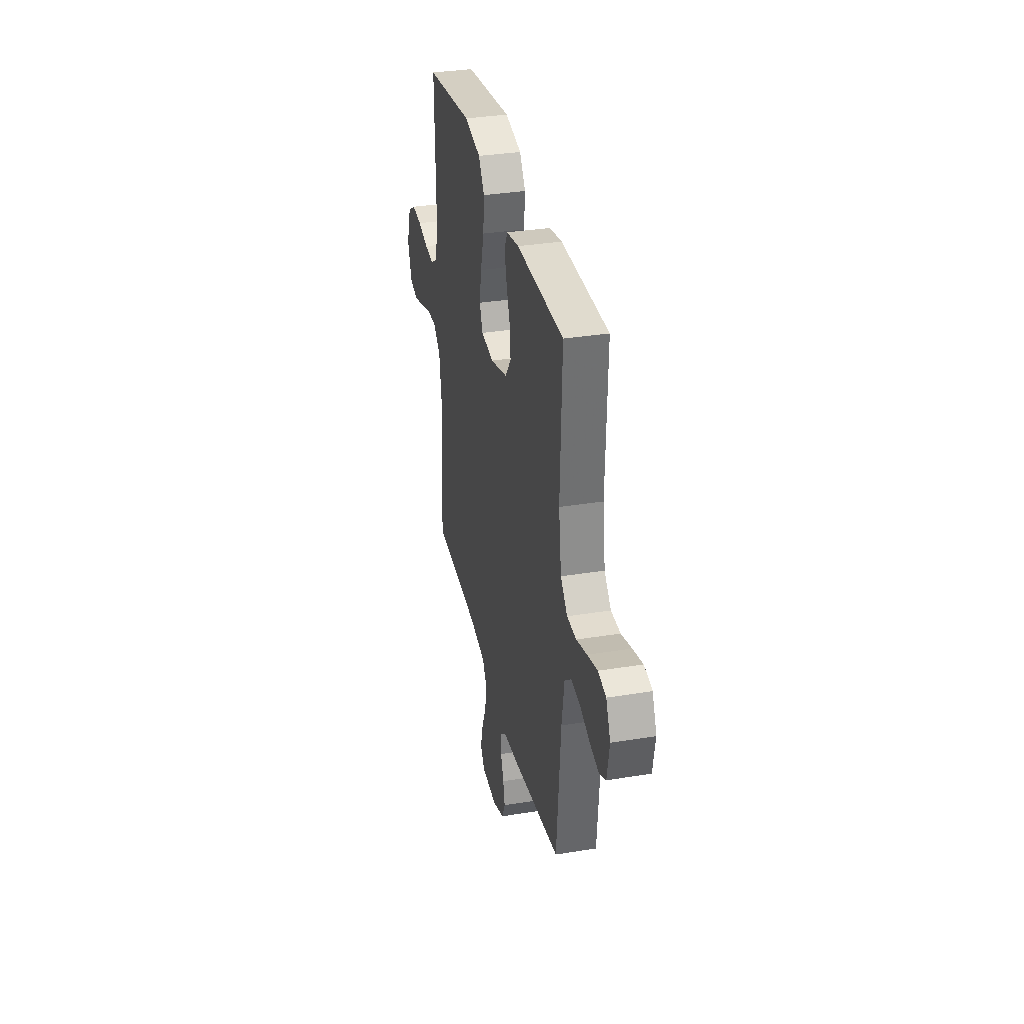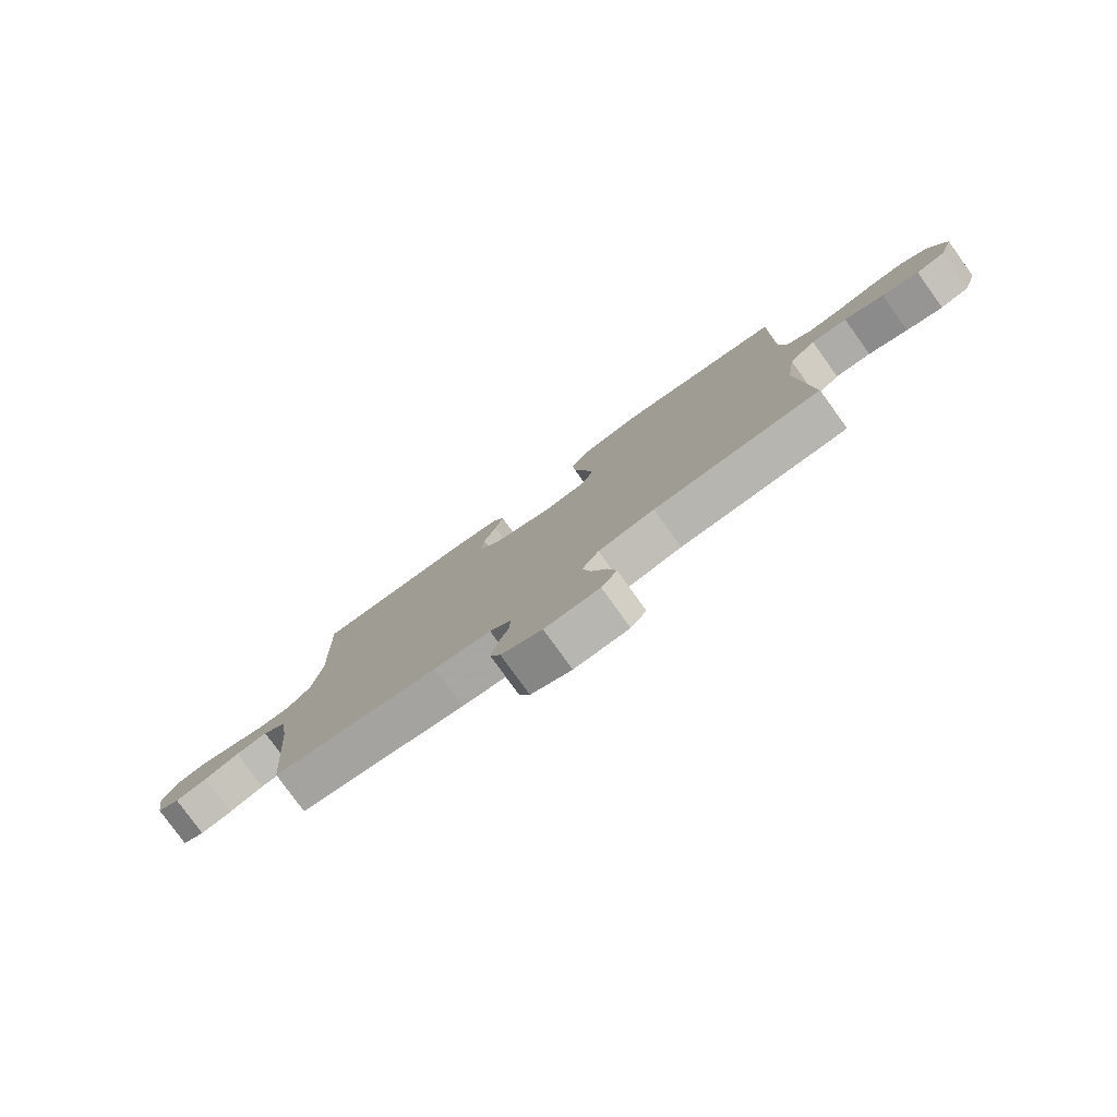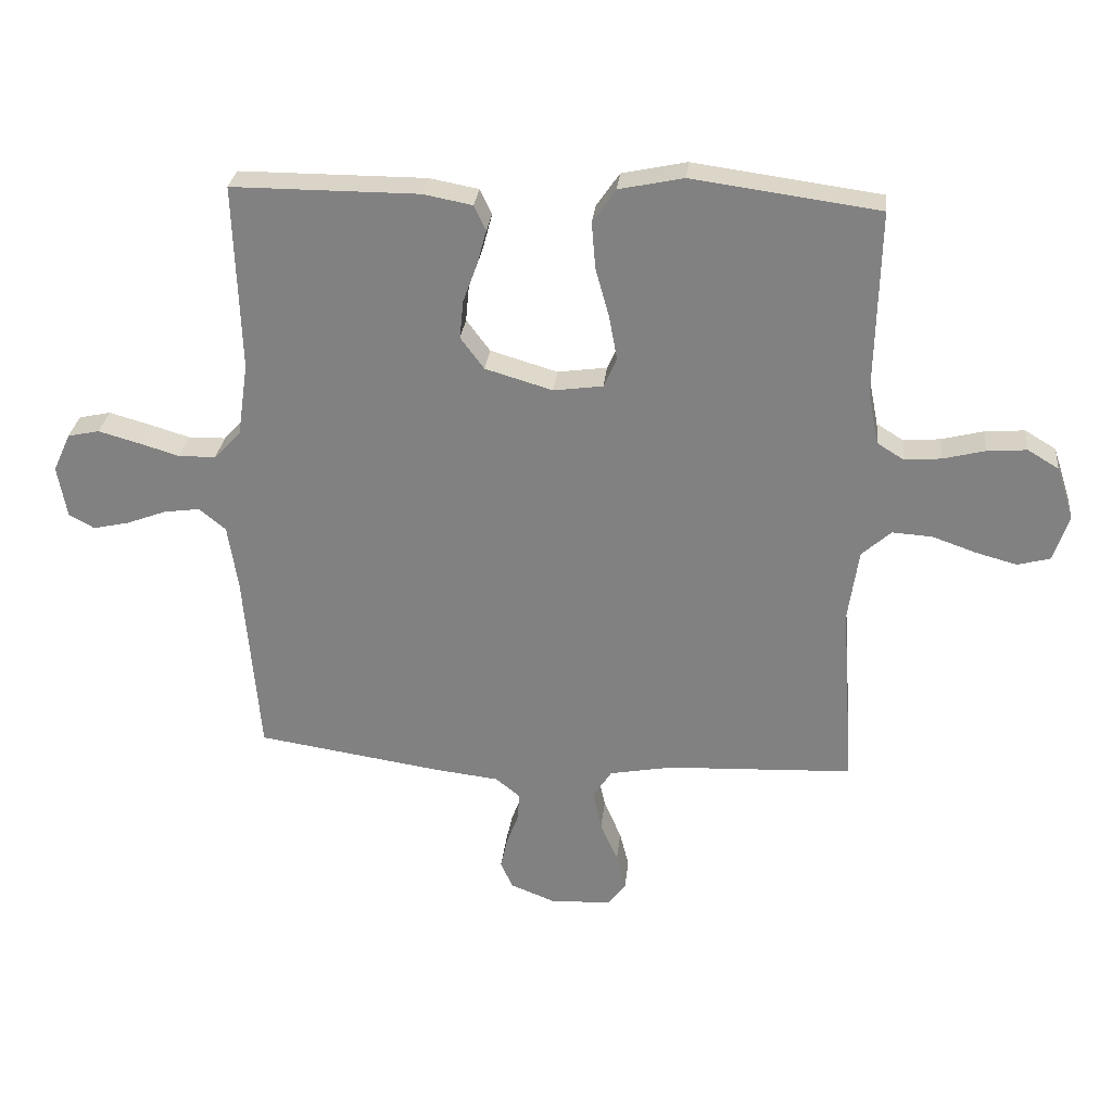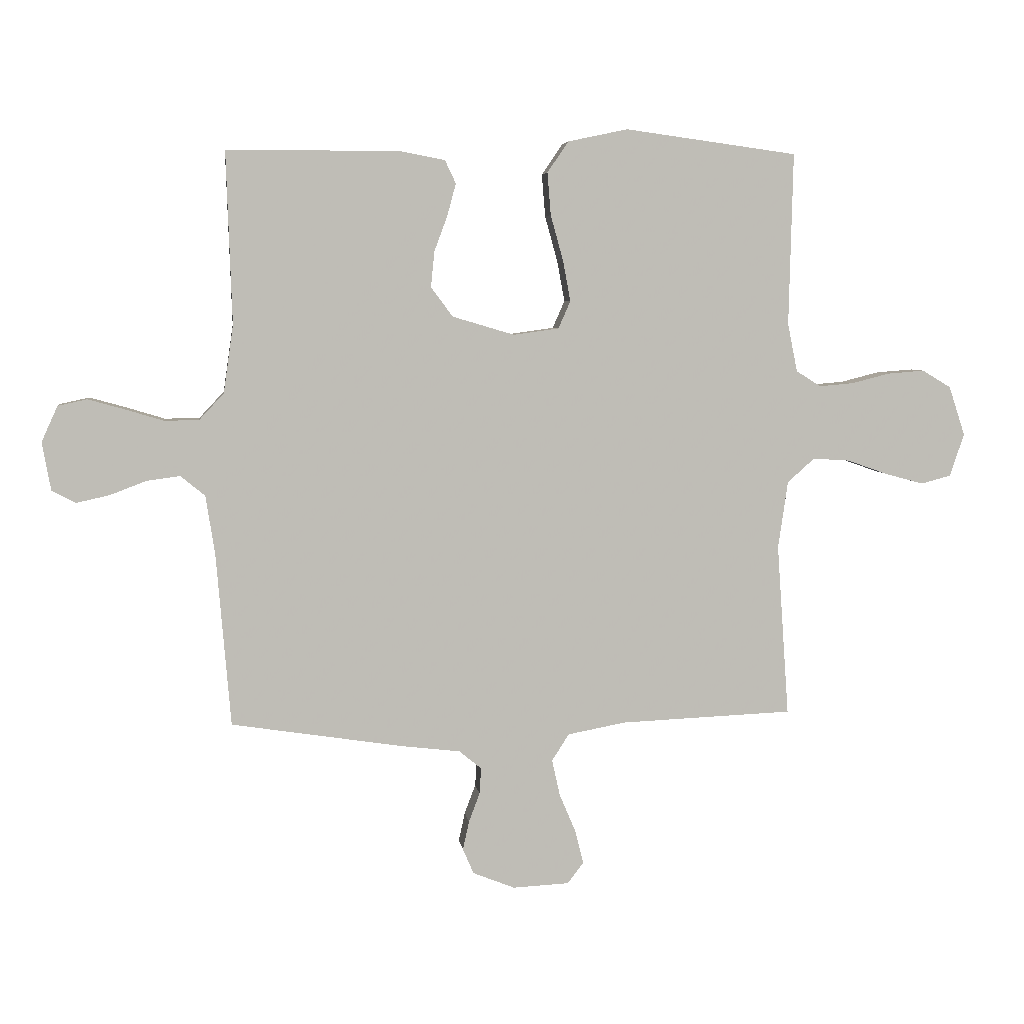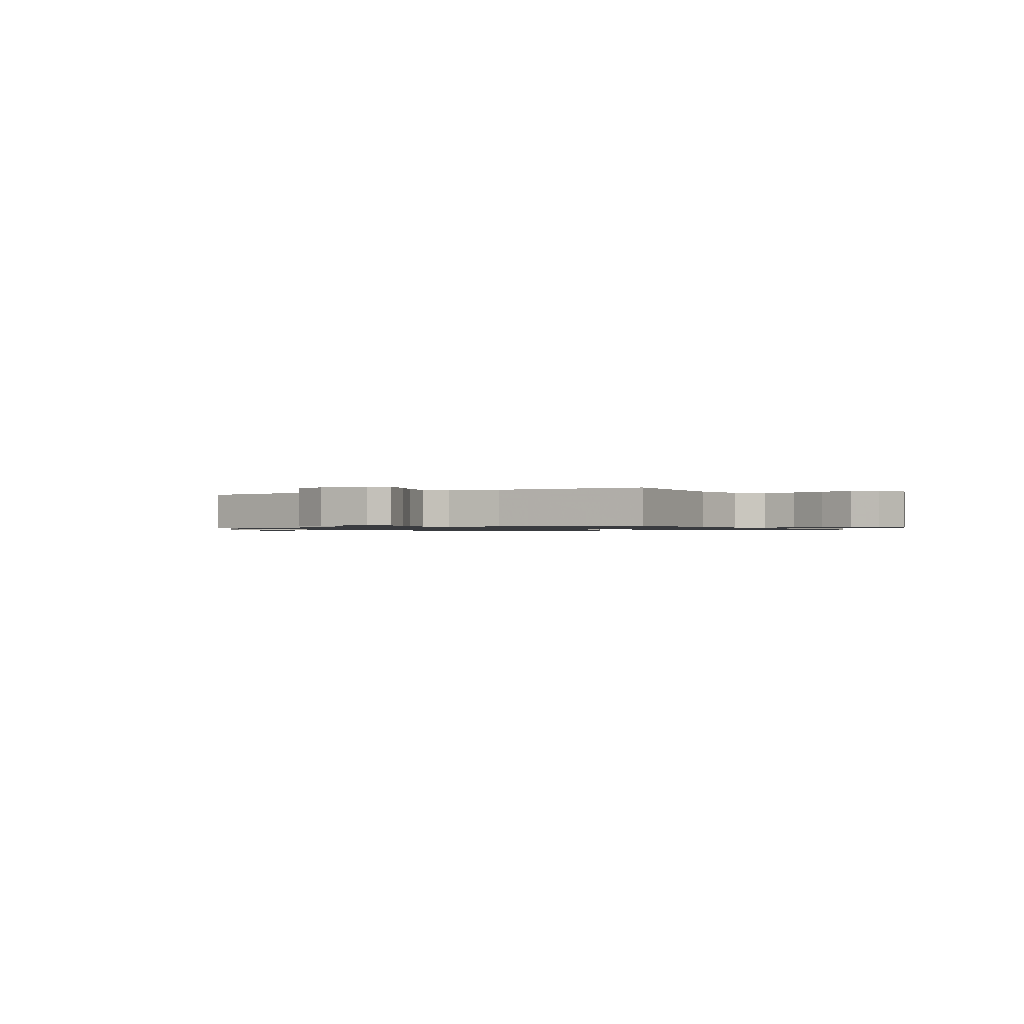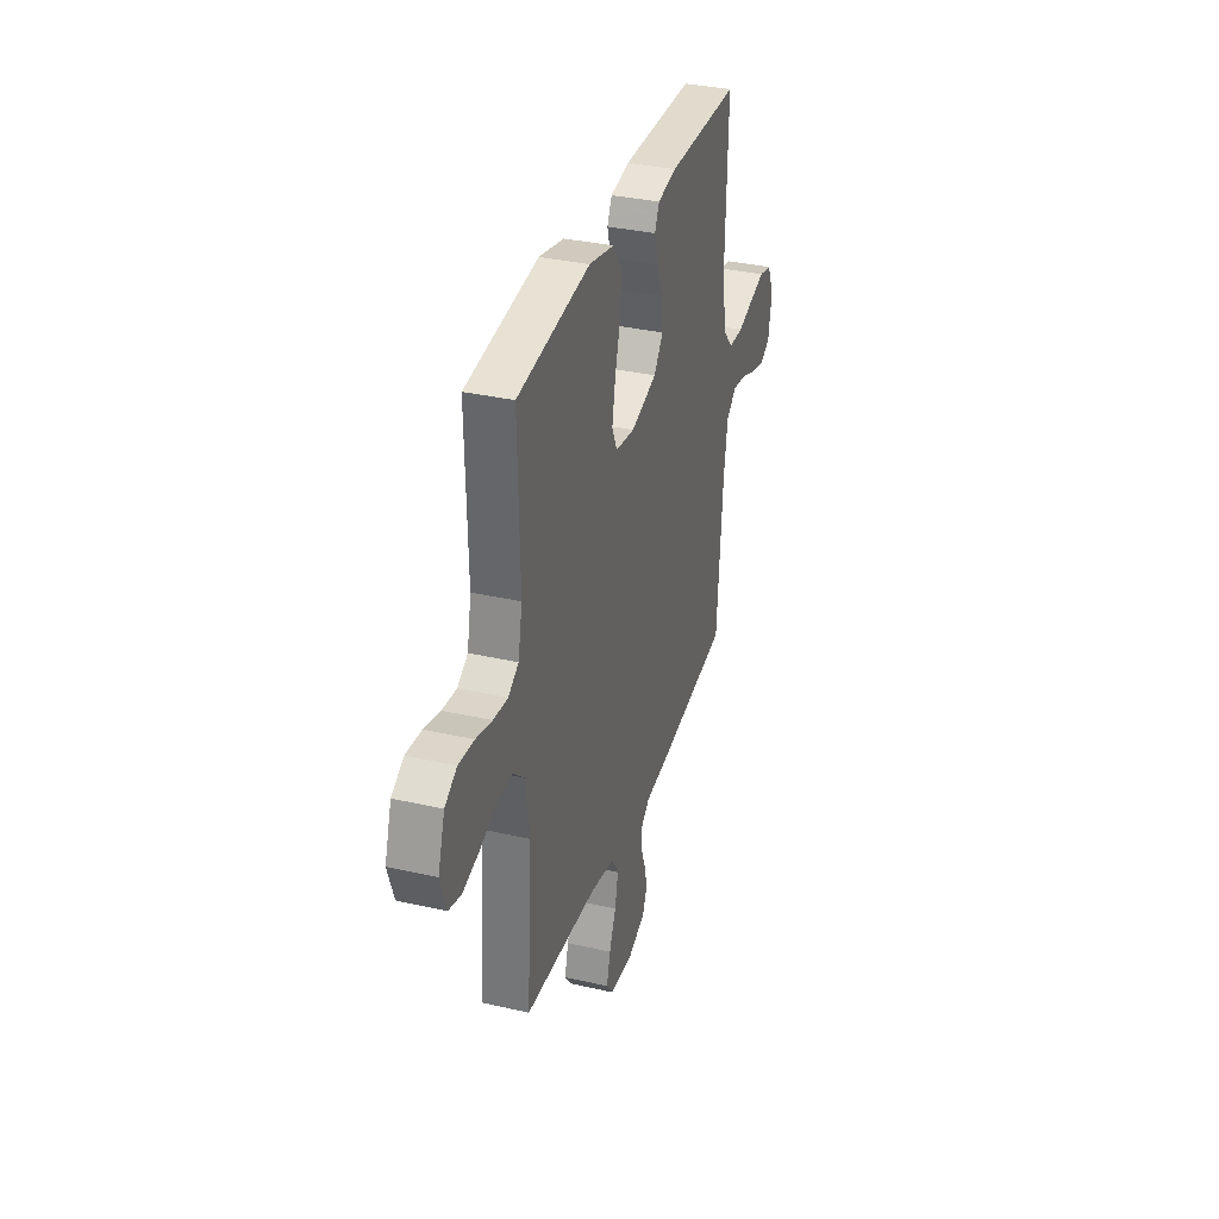
<metadata>
{"format":"obj","ext":"obj","renderer":"f3d","projection":"perspective","resolution":1024,"background":"white","views":[{"elev":33.7,"azim":77.5,"up":"+Z"},{"elev":-79.4,"azim":-144.2,"up":"+Z"},{"elev":28.8,"azim":-174.0,"up":"+Z"},{"elev":5.4,"azim":172.7,"up":"+Z"},{"elev":-1.0,"azim":-149.0,"up":"+Y"},{"elev":33.8,"azim":-72.7,"up":"+Z"}]}
</metadata>
<code>
v -0.5 0.07 -0.5
v -0.479 0.07 -0.2
v -0.496 0.07 -0.083
v -0.543 0.07 -0.041
v -0.607 0.07 -0.045
v -0.678 0.07 -0.07
v -0.744 0.07 -0.088
v -0.796 0.07 -0.074
v -0.821 0.07 0
v -0.793 0.07 0.086
v -0.743 0.07 0.116
v -0.679 0.07 0.111
v -0.612 0.07 0.094
v -0.553 0.07 0.089
v -0.51 0.07 0.116
v -0.493 0.07 0.2
v -0.5 0.07 0.5
v -0.2 0.07 0.541
v -0.096 0.07 0.519
v -0.059 0.07 0.465
v -0.065 0.07 0.391
v -0.087 0.07 0.311
v -0.1 0.07 0.241
v -0.079 0.07 0.193
v 0 0.07 0.182
v 0.108 0.07 0.214
v 0.146 0.07 0.265
v 0.14 0.07 0.327
v 0.117 0.07 0.389
v 0.102 0.07 0.445
v 0.121 0.07 0.485
v 0.2 0.07 0.5
v 0.5 0.07 0.5
v 0.49 0.07 0.2
v 0.507 0.07 0.082
v 0.55 0.07 0.036
v 0.61 0.07 0.035
v 0.676 0.07 0.055
v 0.74 0.07 0.073
v 0.791 0.07 0.062
v 0.819 0.07 0
v 0.804 0.07 -0.084
v 0.763 0.07 -0.106
v 0.705 0.07 -0.093
v 0.642 0.07 -0.069
v 0.584 0.07 -0.061
v 0.541 0.07 -0.096
v 0.525 0.07 -0.2
v 0.5 0.07 -0.5
v 0.2 0.07 -0.546
v 0.098 0.07 -0.558
v 0.059 0.07 -0.59
v 0.062 0.07 -0.635
v 0.081 0.07 -0.686
v 0.092 0.07 -0.736
v 0.073 0.07 -0.78
v 0 0.07 -0.809
v -0.098 0.07 -0.804
v -0.126 0.07 -0.767
v -0.111 0.07 -0.708
v -0.083 0.07 -0.642
v -0.069 0.07 -0.579
v -0.099 0.07 -0.532
v -0.2 0.07 -0.513
v -0.5 0 -0.5
v -0.479 0 -0.2
v -0.496 0 -0.083
v -0.543 0 -0.041
v -0.607 0 -0.045
v -0.678 0 -0.07
v -0.744 0 -0.088
v -0.796 0 -0.074
v -0.821 0 0
v -0.793 0 0.086
v -0.743 0 0.116
v -0.679 0 0.111
v -0.612 0 0.094
v -0.553 0 0.089
v -0.51 0 0.116
v -0.493 0 0.2
v -0.5 0 0.5
v -0.2 0 0.541
v -0.096 0 0.519
v -0.059 0 0.465
v -0.065 0 0.391
v -0.087 0 0.311
v -0.1 0 0.241
v -0.079 0 0.193
v 0 0 0.182
v 0.108 0 0.214
v 0.146 0 0.265
v 0.14 0 0.327
v 0.117 0 0.389
v 0.102 0 0.445
v 0.121 0 0.485
v 0.2 0 0.5
v 0.5 0 0.5
v 0.49 0 0.2
v 0.507 0 0.082
v 0.55 0 0.036
v 0.61 0 0.035
v 0.676 0 0.055
v 0.74 0 0.073
v 0.791 0 0.062
v 0.819 0 0
v 0.804 0 -0.084
v 0.763 0 -0.106
v 0.705 0 -0.093
v 0.642 0 -0.069
v 0.584 0 -0.061
v 0.541 0 -0.096
v 0.525 0 -0.2
v 0.5 0 -0.5
v 0.2 0 -0.546
v 0.098 0 -0.558
v 0.059 0 -0.59
v 0.062 0 -0.635
v 0.081 0 -0.686
v 0.092 0 -0.736
v 0.073 0 -0.78
v 0 0 -0.809
v -0.098 0 -0.804
v -0.126 0 -0.767
v -0.111 0 -0.708
v -0.083 0 -0.642
v -0.069 0 -0.579
v -0.099 0 -0.532
v -0.2 0 -0.513
f 58 59 60 61
f 58 61 62
f 57 58 62
f 56 57 62
f 53 54 55 56
f 53 56 62 63
f 48 49 50 51
f 47 48 51 52
f 42 43 44 45
f 42 45 46
f 41 42 46
f 40 41 46
f 37 38 39 40
f 37 40 46
f 36 37 46 47
f 31 32 33 34
f 31 34 35
f 28 29 30 31
f 28 31 35 36
f 19 20 21 22
f 19 22 23
f 16 17 18 19
f 15 16 19 23
f 14 15 23 24
f 10 11 12 13
f 10 13 14
f 9 10 14
f 5 6 7 8
f 5 8 9 14
f 64 1 2
f 63 64 2 3
f 52 53 63 3
f 27 28 36 47
f 26 27 47 52
f 25 26 52 3
f 4 5 14 24
f 3 4 24 25
f 125 124 123 122
f 126 125 122
f 126 122 121
f 126 121 120
f 120 119 118 117
f 127 126 120 117
f 115 114 113 112
f 116 115 112 111
f 109 108 107 106
f 110 109 106
f 110 106 105
f 110 105 104
f 104 103 102 101
f 110 104 101
f 111 110 101 100
f 98 97 96 95
f 99 98 95
f 95 94 93 92
f 100 99 95 92
f 86 85 84 83
f 87 86 83
f 83 82 81 80
f 87 83 80 79
f 88 87 79 78
f 77 76 75 74
f 78 77 74
f 78 74 73
f 72 71 70 69
f 78 73 72 69
f 66 65 128
f 67 66 128 127
f 67 127 117 116
f 111 100 92 91
f 116 111 91 90
f 67 116 90 89
f 88 78 69 68
f 89 88 68 67
f 1 65 66 2
f 2 66 67 3
f 3 67 68 4
f 4 68 69 5
f 5 69 70 6
f 6 70 71 7
f 7 71 72 8
f 8 72 73 9
f 9 73 74 10
f 10 74 75 11
f 11 75 76 12
f 12 76 77 13
f 13 77 78 14
f 14 78 79 15
f 15 79 80 16
f 16 80 81 17
f 17 81 82 18
f 18 82 83 19
f 19 83 84 20
f 20 84 85 21
f 21 85 86 22
f 22 86 87 23
f 23 87 88 24
f 24 88 89 25
f 25 89 90 26
f 26 90 91 27
f 27 91 92 28
f 28 92 93 29
f 29 93 94 30
f 30 94 95 31
f 31 95 96 32
f 32 96 97 33
f 33 97 98 34
f 34 98 99 35
f 35 99 100 36
f 36 100 101 37
f 37 101 102 38
f 38 102 103 39
f 39 103 104 40
f 40 104 105 41
f 41 105 106 42
f 42 106 107 43
f 43 107 108 44
f 44 108 109 45
f 45 109 110 46
f 46 110 111 47
f 47 111 112 48
f 48 112 113 49
f 49 113 114 50
f 50 114 115 51
f 51 115 116 52
f 52 116 117 53
f 53 117 118 54
f 54 118 119 55
f 55 119 120 56
f 56 120 121 57
f 57 121 122 58
f 58 122 123 59
f 59 123 124 60
f 60 124 125 61
f 61 125 126 62
f 62 126 127 63
f 63 127 128 64
f 64 128 65 1

</code>
